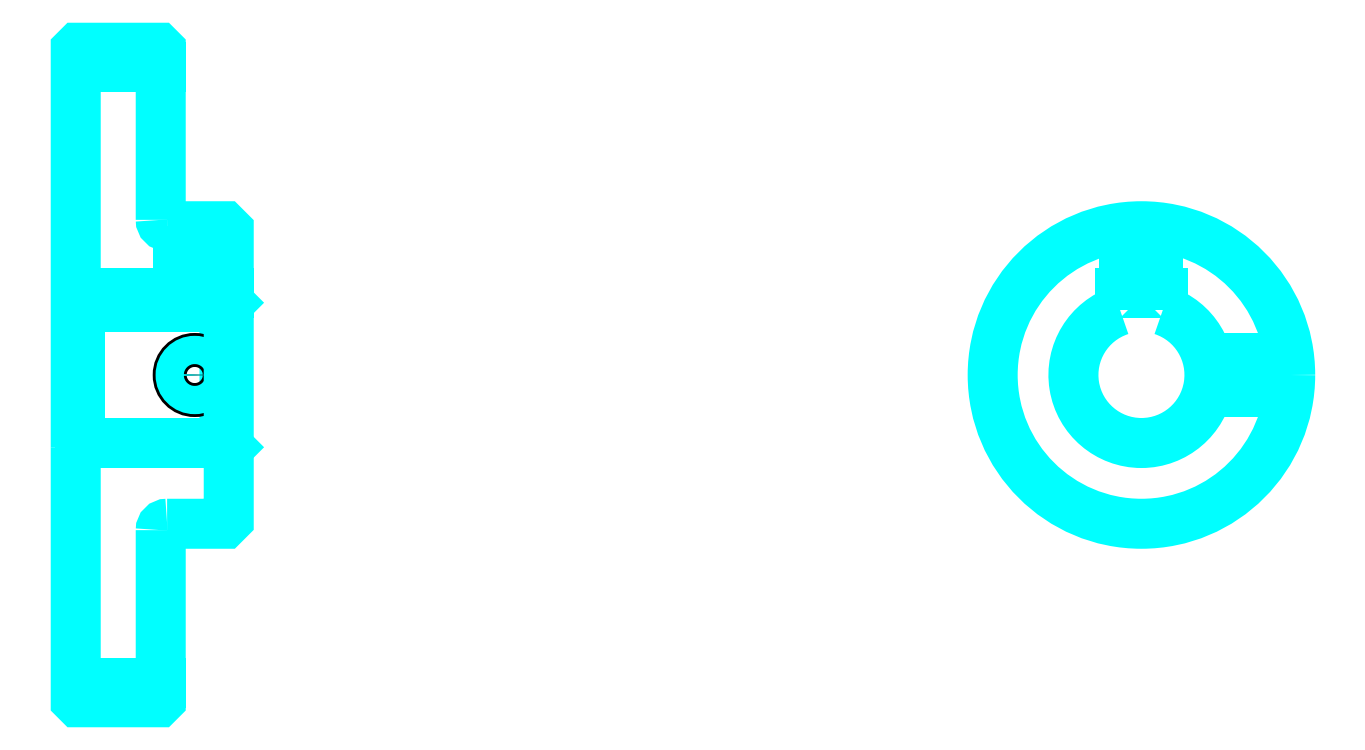
<metadata>
{"format":"dxf","ext":"dxf","renderer":"ezdxf+matplotlib","layout":"modelspace","background":"white","min_lineweight":24,"dpi":150}
</metadata>
<code>
0
SECTION
2
ENTITIES
0
LINE
8
0
10
186.7
20
260.3
30
0
11
206.7
21
260.3
31
0
0
LINE
8
0
10
186.7
20
115.3
30
0
11
206.7
21
115.3
31
0
0
LINE
8
0
10
221.7
20
171.8
30
0
11
222.7
21
170.8
31
0
0
LINE
8
0
10
221.7
20
203.8
30
0
11
222.7
21
204.8
31
0
0
LINE
8
0
10
187.7
20
203.8
30
0
11
187.7
21
171.8
31
0
0
POLYLINE
8
0
66
1
10
0
20
0
30
0
70
2
0
VERTEX
8
0
10
186.7
20
170.8
30
0
70
0
0
VERTEX
8
0
10
187.7
20
171.8
30
0
70
0
0
VERTEX
8
0
10
221.7
20
171.8
30
0
70
0
0
VERTEX
8
0
10
221.7
20
203.8
30
0
70
0
0
VERTEX
8
0
10
187.7
20
203.8
30
0
70
0
0
VERTEX
8
0
10
186.7
20
204.8
30
0
70
0
0
SEQEND
8
0
0
ARC
8
0
10
208.2
20
224.3
30
0
40
1.5
50
180
51
270
0
ARC
8
0
10
208.2
20
151.3
30
0
40
1.5
50
90
51
180
0
ARC
8
0
10
437.4
20
187.8
30
0
40
16
50
108.2
51
71.79
0
POLYLINE
8
0
66
1
10
0
20
0
30
0
70
2
0
VERTEX
8
0
10
442.4
20
203
30
0
70
0
0
VERTEX
8
0
10
442.4
20
207.1
30
0
70
0
0
VERTEX
8
0
10
432.4
20
207.1
30
0
70
0
0
VERTEX
8
0
10
432.4
20
203
30
0
70
0
0
SEQEND
8
0
0
LINE
8
0
10
186.7
20
207.1
30
0
11
222.7
21
207.1
31
0
0
POLYLINE
8
0
66
1
10
0
20
0
30
0
70
2
0
VERTEX
8
0
10
218.7
20
222.8
30
0
70
0
0
VERTEX
8
0
10
218.7
20
207.1
30
0
70
0
0
SEQEND
8
0
0
POLYLINE
8
0
66
1
10
0
20
0
30
0
70
2
0
VERTEX
8
0
10
210.7
20
222.8
30
0
70
0
0
VERTEX
8
0
10
210.7
20
207.1
30
0
70
0
0
SEQEND
8
0
0
POLYLINE
8
0
66
1
10
0
20
0
30
0
70
2
0
VERTEX
8
0
10
218
20
222.8
30
0
70
0
0
VERTEX
8
0
10
218
20
207.1
30
0
70
0
0
SEQEND
8
0
0
POLYLINE
8
0
66
1
10
0
20
0
30
0
70
2
0
VERTEX
8
0
10
211.3
20
222.8
30
0
70
0
0
VERTEX
8
0
10
211.3
20
207.1
30
0
70
0
0
SEQEND
8
0
0
POLYLINE
8
0
66
1
10
0
20
0
30
0
70
2
0
VERTEX
8
0
10
433.4
20
207.1
30
0
70
0
0
VERTEX
8
0
10
433.4
20
222.6
30
0
70
0
0
SEQEND
8
0
0
POLYLINE
8
0
66
1
10
0
20
0
30
0
70
2
0
VERTEX
8
0
10
441.4
20
207.1
30
0
70
0
0
VERTEX
8
0
10
441.4
20
222.6
30
0
70
0
0
SEQEND
8
0
0
POLYLINE
8
0
66
1
10
0
20
0
30
0
70
2
0
VERTEX
8
0
10
434.1
20
207.1
30
0
70
0
0
VERTEX
8
0
10
434.1
20
222.6
30
0
70
0
0
SEQEND
8
0
0
POLYLINE
8
0
66
1
10
0
20
0
30
0
70
2
0
VERTEX
8
0
10
440.7
20
207.1
30
0
70
0
0
VERTEX
8
0
10
440.7
20
222.6
30
0
70
0
0
SEQEND
8
0
0
CIRCLE
8
0
10
214.7
20
187.8
30
0
40
4
0
CIRCLE
8
0
10
214.7
20
187.8
30
0
40
3.325
0
POLYLINE
8
0
66
1
10
0
20
0
30
0
70
2
0
VERTEX
8
0
10
452.9
20
191.8
30
0
70
0
0
VERTEX
8
0
10
472.2
20
191.8
30
0
70
0
0
SEQEND
8
0
0
POLYLINE
8
0
66
1
10
0
20
0
30
0
70
2
0
VERTEX
8
0
10
452.9
20
183.8
30
0
70
0
0
VERTEX
8
0
10
472.2
20
183.8
30
0
70
0
0
SEQEND
8
0
0
POLYLINE
8
0
66
1
10
0
20
0
30
0
70
2
0
VERTEX
8
0
10
453
20
191.1
30
0
70
0
0
VERTEX
8
0
10
472.2
20
191.1
30
0
70
0
0
SEQEND
8
0
0
POLYLINE
8
0
66
1
10
0
20
0
30
0
70
2
0
VERTEX
8
0
10
453
20
184.5
30
0
70
0
0
VERTEX
8
0
10
472.2
20
184.5
30
0
70
0
0
SEQEND
8
0
0
POLYLINE
8
0
66
1
10
0
20
0
30
0
70
2
0
VERTEX
8
0
10
186.7
20
170.8
30
0
70
0
0
VERTEX
8
0
10
186.7
20
111.3
30
0
70
0
0
VERTEX
8
0
10
187.2
20
110.8
30
0
70
0
0
VERTEX
8
0
10
206.2
20
110.8
30
0
70
0
0
VERTEX
8
0
10
206.7
20
111.3
30
0
70
0
0
VERTEX
8
0
10
206.7
20
151.3
30
0
70
0
0
SEQEND
8
0
0
POLYLINE
8
0
66
1
10
0
20
0
30
0
70
2
0
VERTEX
8
0
10
208.2
20
152.8
30
0
70
0
0
VERTEX
8
0
10
221.7
20
152.8
30
0
70
0
0
VERTEX
8
0
10
222.7
20
153.8
30
0
70
0
0
VERTEX
8
0
10
222.7
20
221.8
30
0
70
0
0
VERTEX
8
0
10
221.7
20
222.8
30
0
70
0
0
VERTEX
8
0
10
208.2
20
222.8
30
0
70
0
0
SEQEND
8
0
0
POLYLINE
8
0
66
1
10
0
20
0
30
0
70
2
0
VERTEX
8
0
10
206.7
20
224.3
30
0
70
0
0
VERTEX
8
0
10
206.7
20
264.3
30
0
70
0
0
VERTEX
8
0
10
206.2
20
264.8
30
0
70
0
0
VERTEX
8
0
10
187.2
20
264.8
30
0
70
0
0
VERTEX
8
0
10
186.7
20
264.3
30
0
70
0
0
VERTEX
8
0
10
186.7
20
170.8
30
0
70
0
0
SEQEND
8
0
0
CIRCLE
8
0
10
437.4
20
187.8
30
0
40
35
0
ENDSEC
0
EOF

</code>
